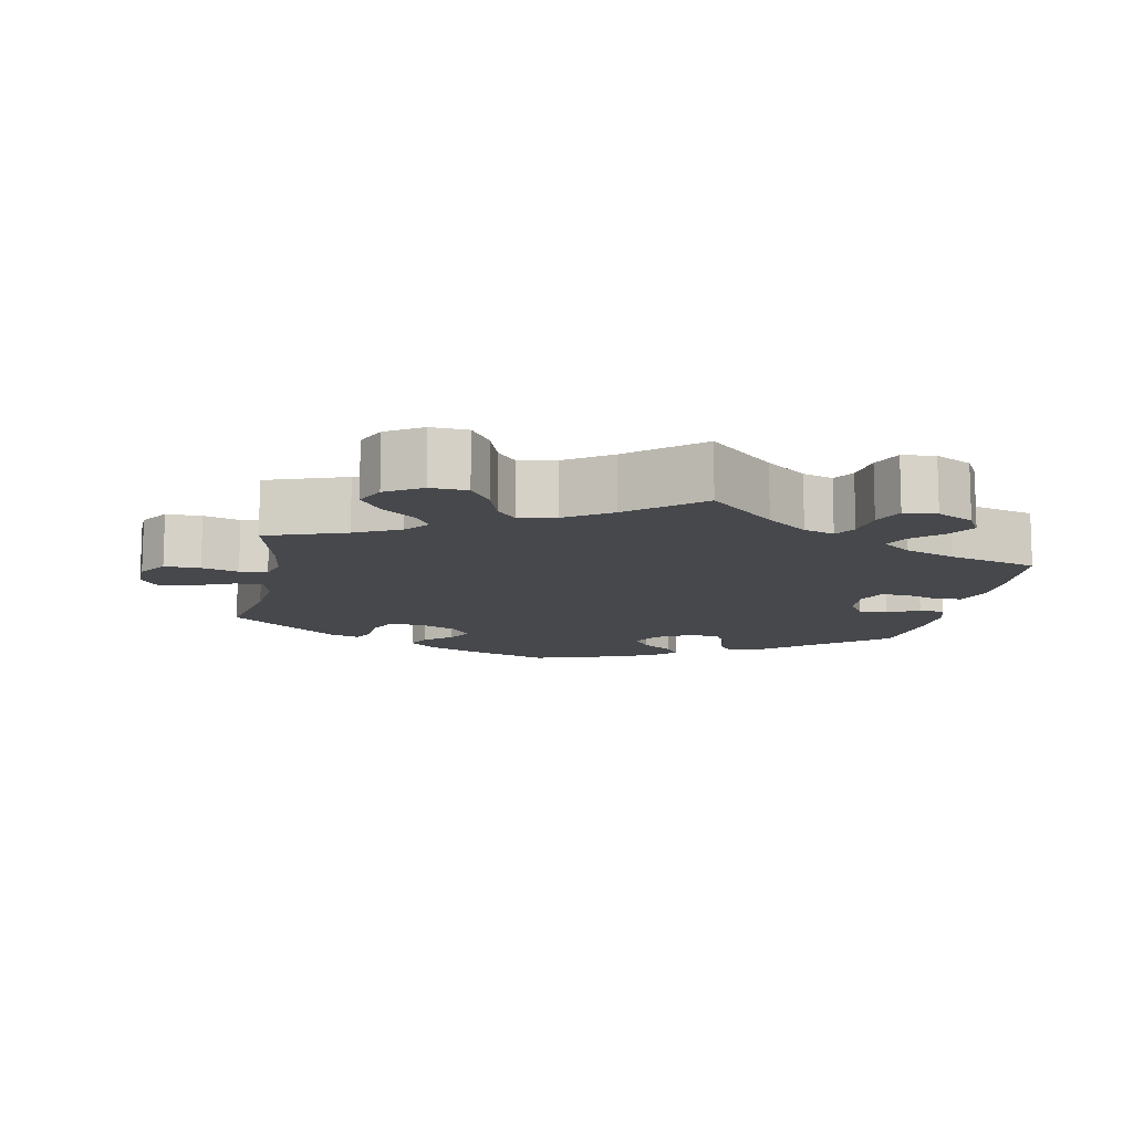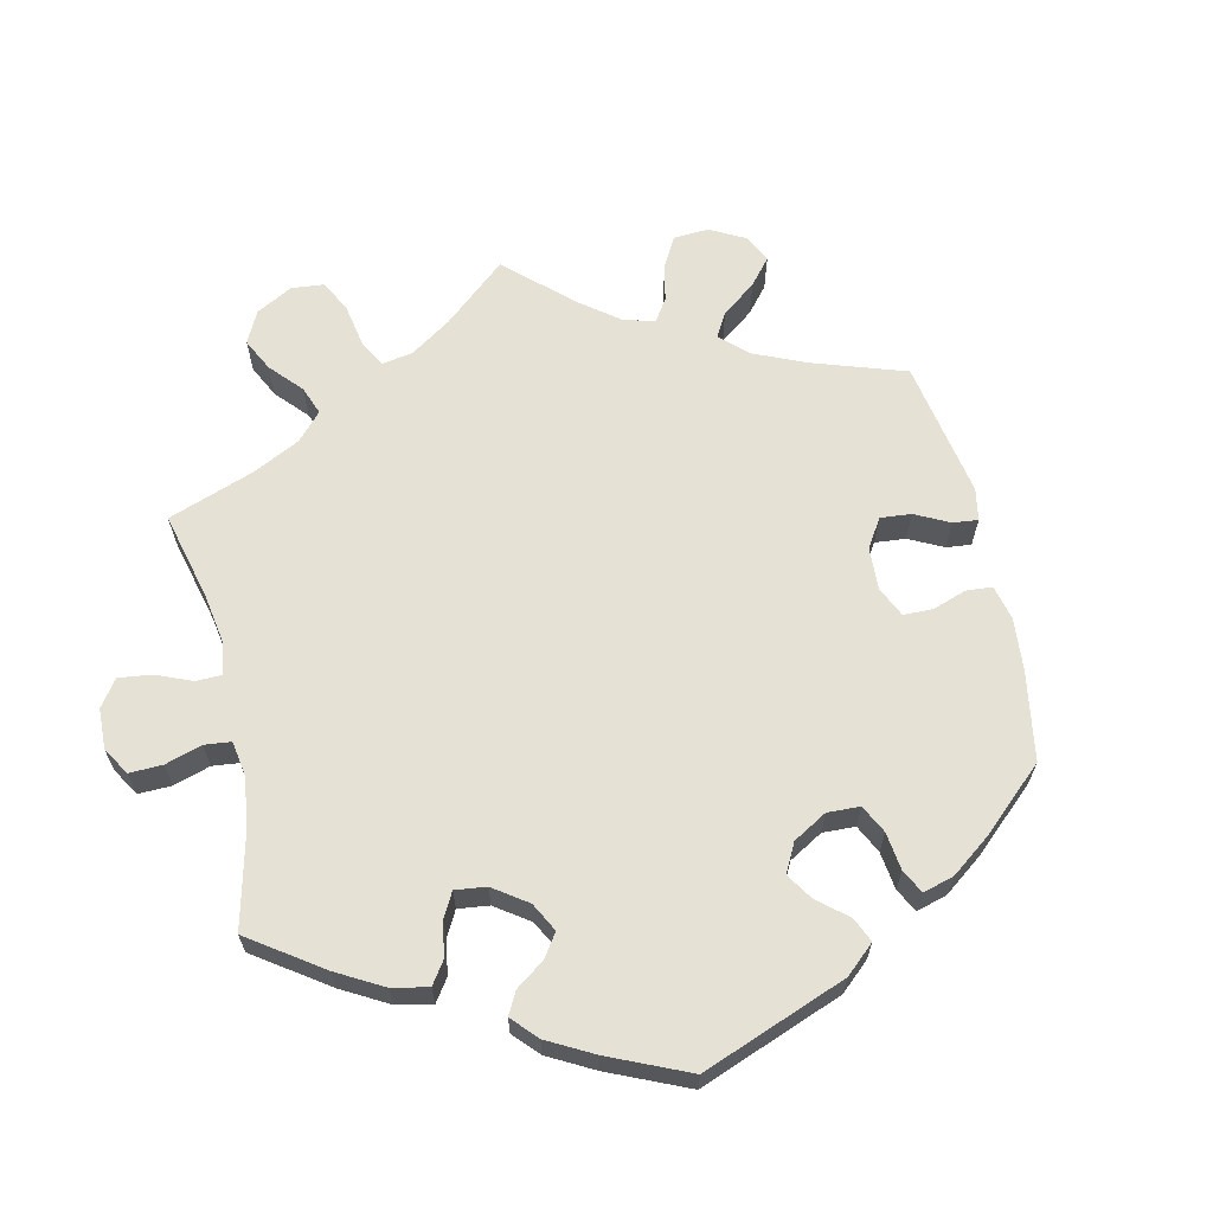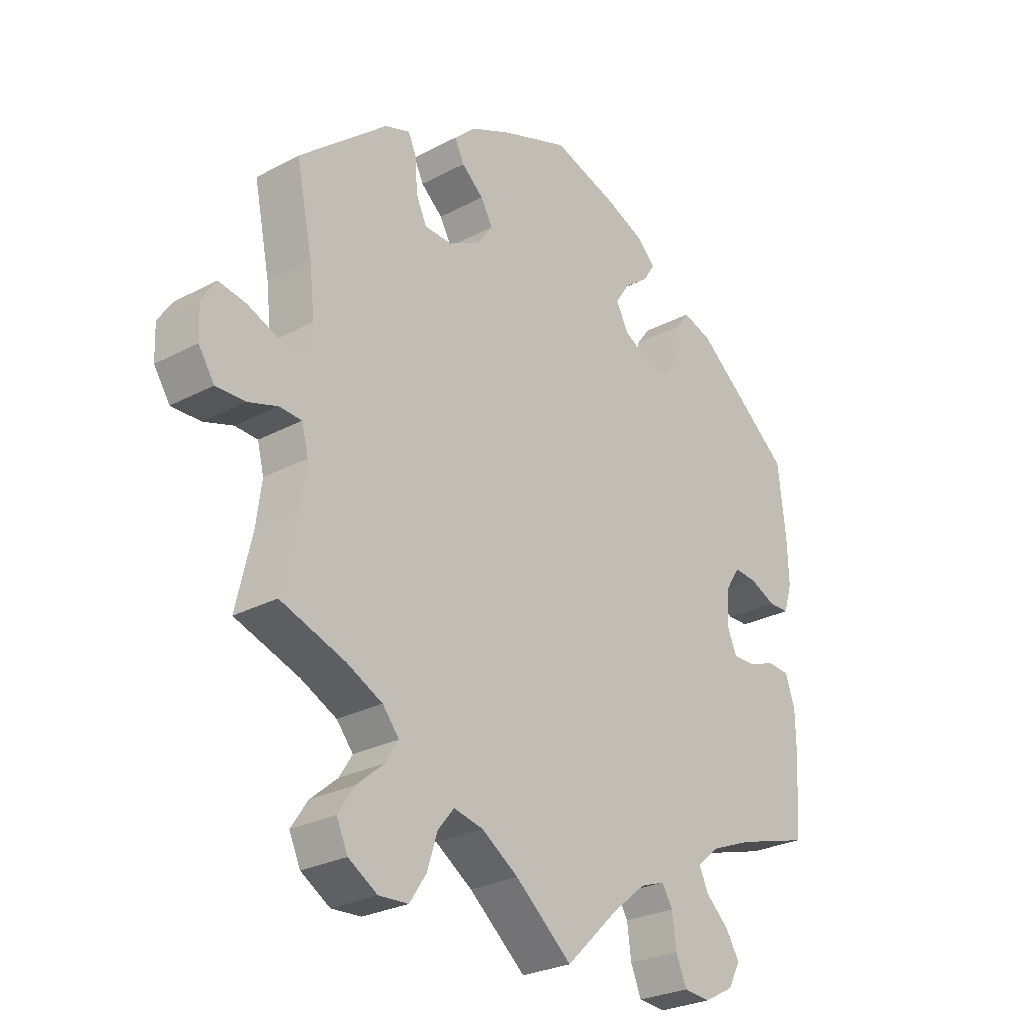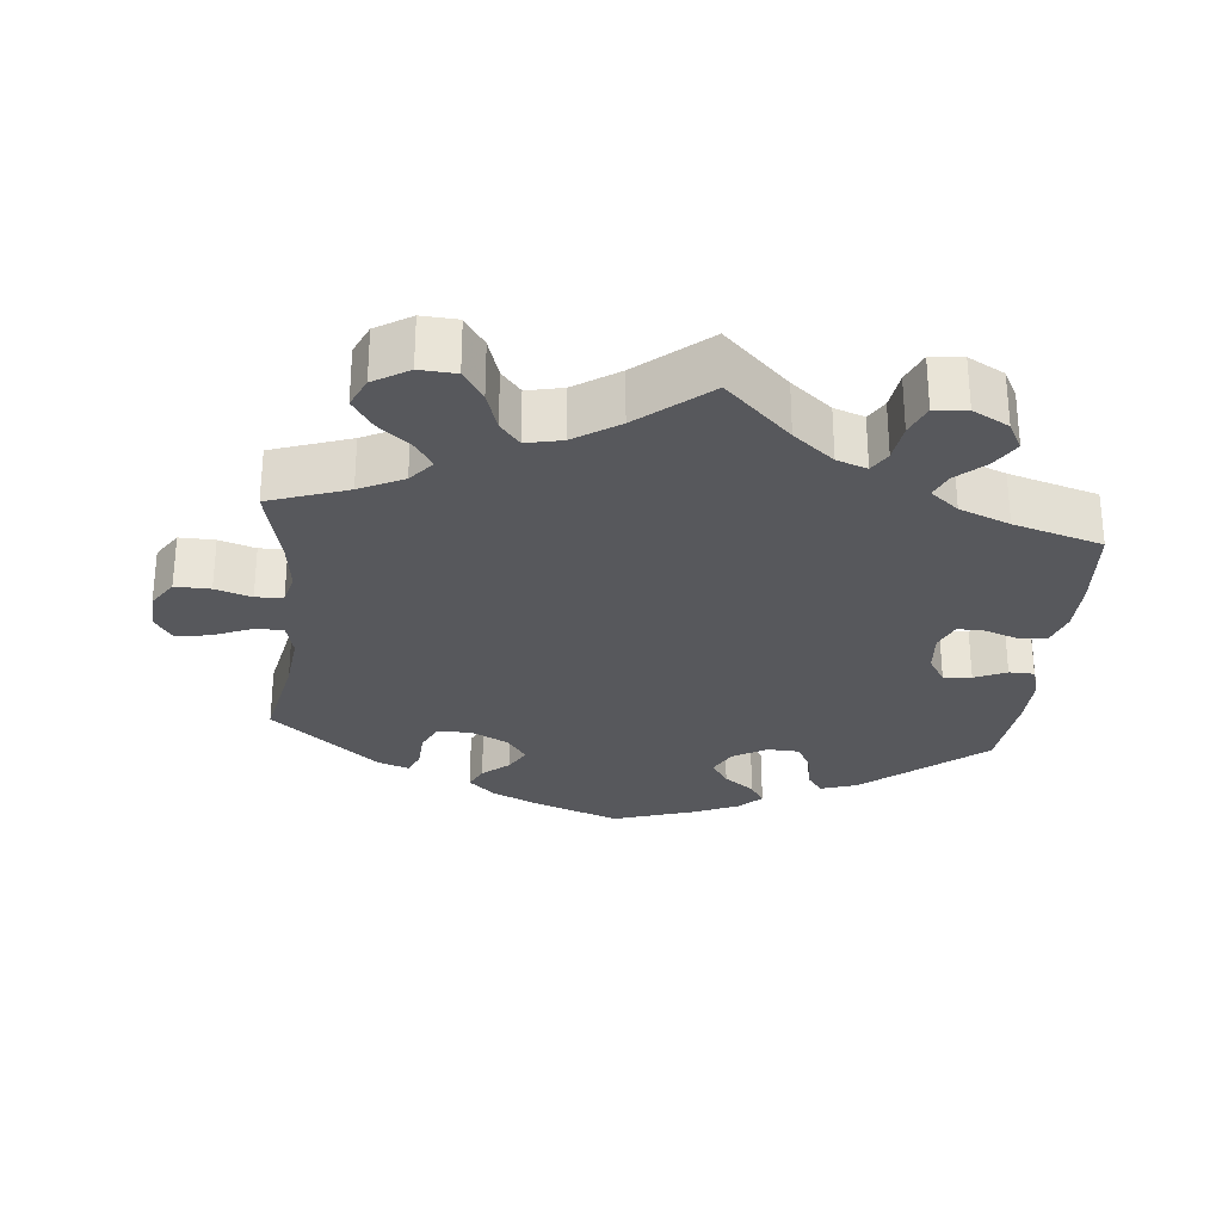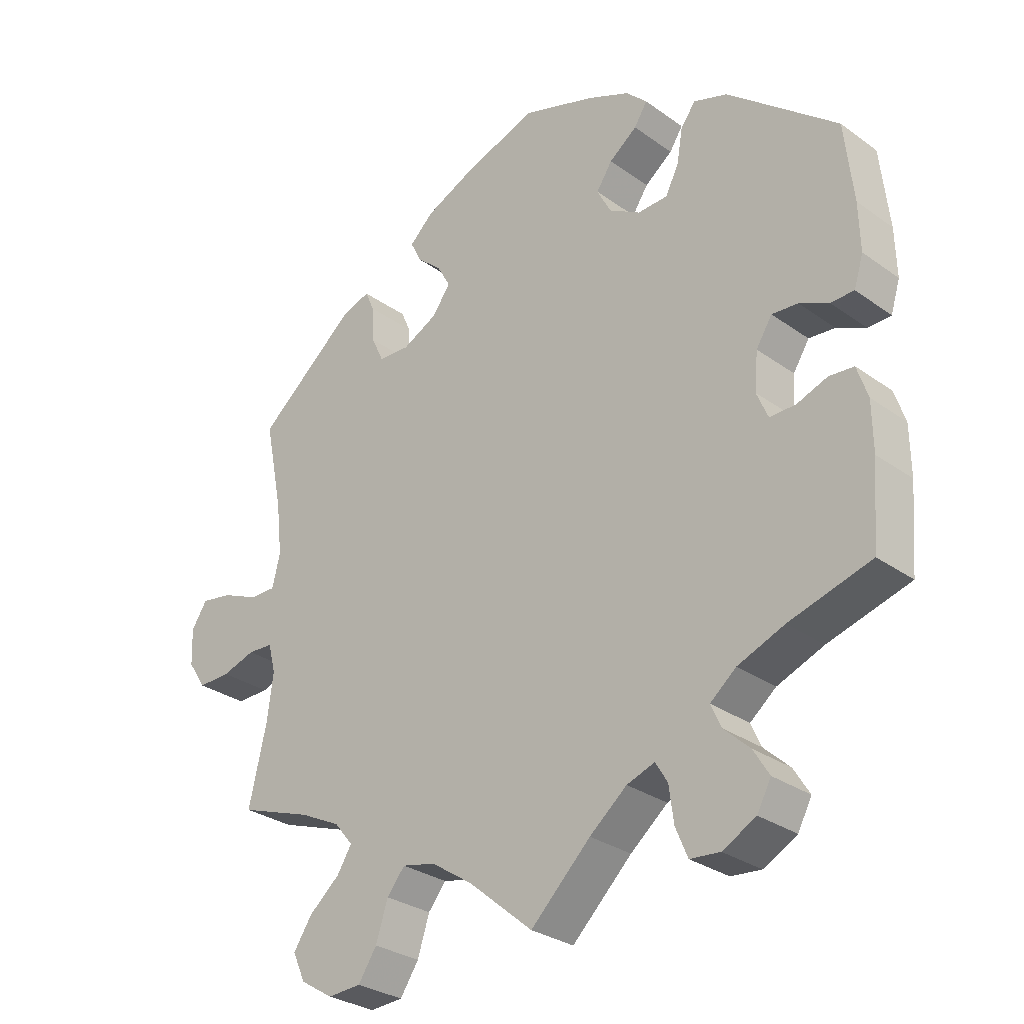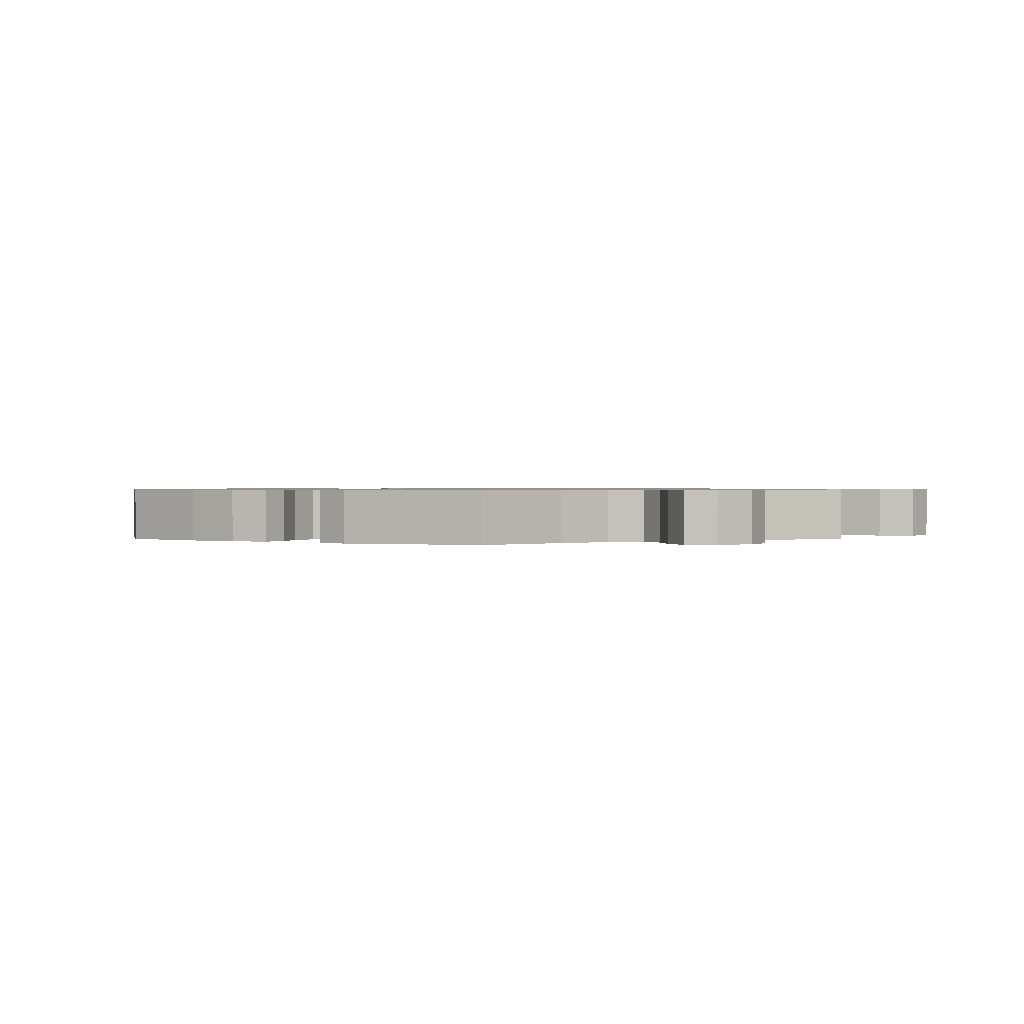
<metadata>
{"format":"obj","ext":"obj","renderer":"f3d","projection":"perspective","resolution":1024,"background":"white","views":[{"elev":-11.4,"azim":169.3,"up":"+Y"},{"elev":64.2,"azim":-72.8,"up":"+Y"},{"elev":-27.0,"azim":129.6,"up":"+Z"},{"elev":-28.5,"azim":174.3,"up":"+Y"},{"elev":-29.4,"azim":-136.5,"up":"+Z"},{"elev":0.8,"azim":60.7,"up":"+Y"}]}
</metadata>
<code>
v 0.474 0.07 0.156
v 0.465 0.07 0.076
v 0.477 0.07 0.027
v 0.516 0.07 0.027
v 0.571 0.07 0.05
v 0.618 0.07 0.058
v 0.642 0.07 0.022
v 0.64 0.07 -0.033
v 0.613 0.07 -0.074
v 0.564 0.07 -0.073
v 0.514 0.07 -0.057
v 0.476 0.07 -0.059
v 0.465 0.07 -0.103
v 0.474 0.07 -0.172
v 0.501 0.07 -0.289
v 0.392 0.07 -0.327
v 0.331 0.07 -0.357
v 0.303 0.07 -0.391
v 0.325 0.07 -0.426
v 0.371 0.07 -0.465
v 0.399 0.07 -0.507
v 0.38 0.07 -0.549
v 0.331 0.07 -0.579
v 0.281 0.07 -0.576
v 0.253 0.07 -0.534
v 0.235 0.07 -0.478
v 0.208 0.07 -0.445
v 0.158 0.07 -0.456
v 0.096 0.07 -0.497
v 0 0.07 -0.578
v -0.09 0.07 -0.491
v -0.146 0.07 -0.445
v -0.188 0.07 -0.43
v -0.206 0.07 -0.46
v -0.213 0.07 -0.513
v -0.231 0.07 -0.556
v -0.276 0.07 -0.56
v -0.326 0.07 -0.533
v -0.347 0.07 -0.494
v -0.323 0.07 -0.455
v -0.284 0.07 -0.419
v -0.269 0.07 -0.385
v -0.308 0.07 -0.353
v -0.378 0.07 -0.325
v -0.501 0.07 -0.289
v -0.511 0.07 -0.167
v -0.51 0.07 -0.094
v -0.494 0.07 -0.046
v -0.457 0.07 -0.043
v -0.411 0.07 -0.06
v -0.372 0.07 -0.061
v -0.355 0.07 -0.021
v -0.36 0.07 0.036
v -0.384 0.07 0.074
v -0.423 0.07 0.071
v -0.467 0.07 0.051
v -0.502 0.07 0.052
v -0.516 0.07 0.097
v -0.514 0.07 0.169
v -0.501 0.07 0.288
v -0.336 0.07 0.423
v -0.285 0.07 0.44
v -0.263 0.07 0.41
v -0.254 0.07 0.358
v -0.234 0.07 0.319
v -0.189 0.07 0.317
v -0.142 0.07 0.344
v -0.121 0.07 0.384
v -0.145 0.07 0.42
v -0.187 0.07 0.452
v -0.207 0.07 0.483
v -0.175 0.07 0.514
v -0.112 0.07 0.541
v 0 0.07 0.577
v 0.117 0.07 0.534
v 0.184 0.07 0.503
v 0.22 0.07 0.469
v 0.204 0.07 0.436
v 0.167 0.07 0.404
v 0.147 0.07 0.368
v 0.174 0.07 0.33
v 0.227 0.07 0.303
v 0.274 0.07 0.305
v 0.292 0.07 0.344
v 0.295 0.07 0.397
v 0.309 0.07 0.429
v 0.352 0.07 0.414
v 0.501 0.07 0.289
v 0.474 0 0.156
v 0.465 0 0.076
v 0.477 0 0.027
v 0.516 0 0.027
v 0.571 0 0.05
v 0.618 0 0.058
v 0.642 0 0.022
v 0.64 0 -0.033
v 0.613 0 -0.074
v 0.564 0 -0.073
v 0.514 0 -0.057
v 0.476 0 -0.059
v 0.465 0 -0.103
v 0.474 0 -0.172
v 0.501 0 -0.289
v 0.392 0 -0.327
v 0.331 0 -0.357
v 0.303 0 -0.391
v 0.325 0 -0.426
v 0.371 0 -0.465
v 0.399 0 -0.507
v 0.38 0 -0.549
v 0.331 0 -0.579
v 0.281 0 -0.576
v 0.253 0 -0.534
v 0.235 0 -0.478
v 0.208 0 -0.445
v 0.158 0 -0.456
v 0.096 0 -0.497
v 0 0 -0.578
v -0.09 0 -0.491
v -0.146 0 -0.445
v -0.188 0 -0.43
v -0.206 0 -0.46
v -0.213 0 -0.513
v -0.231 0 -0.556
v -0.276 0 -0.56
v -0.326 0 -0.533
v -0.347 0 -0.494
v -0.323 0 -0.455
v -0.284 0 -0.419
v -0.269 0 -0.385
v -0.308 0 -0.353
v -0.378 0 -0.325
v -0.501 0 -0.289
v -0.511 0 -0.167
v -0.51 0 -0.094
v -0.494 0 -0.046
v -0.457 0 -0.043
v -0.411 0 -0.06
v -0.372 0 -0.061
v -0.355 0 -0.021
v -0.36 0 0.036
v -0.384 0 0.074
v -0.423 0 0.071
v -0.467 0 0.051
v -0.502 0 0.052
v -0.516 0 0.097
v -0.514 0 0.169
v -0.501 0 0.288
v -0.336 0 0.423
v -0.285 0 0.44
v -0.263 0 0.41
v -0.254 0 0.358
v -0.234 0 0.319
v -0.189 0 0.317
v -0.142 0 0.344
v -0.121 0 0.384
v -0.145 0 0.42
v -0.187 0 0.452
v -0.207 0 0.483
v -0.175 0 0.514
v -0.112 0 0.541
v 0 0 0.577
v 0.117 0 0.534
v 0.184 0 0.503
v 0.22 0 0.469
v 0.204 0 0.436
v 0.167 0 0.404
v 0.147 0 0.368
v 0.174 0 0.33
v 0.227 0 0.303
v 0.274 0 0.305
v 0.292 0 0.344
v 0.295 0 0.397
v 0.309 0 0.429
v 0.352 0 0.414
v 0.501 0 0.289
f 87 88 1
f 84 85 86 87
f 83 84 87 1
f 82 83 1 2
f 81 82 2 3
f 76 77 78 79
f 76 79 80
f 75 76 80
f 74 75 80
f 73 74 80
f 72 73 80 81
f 69 70 71 72
f 68 69 72 81
f 61 62 63 64
f 61 64 65
f 60 61 65
f 59 60 65 66
f 55 56 57 58
f 54 55 58 59
f 47 48 49 50
f 47 50 51
f 44 45 46 47
f 43 44 47 51
f 42 43 51 52
f 38 39 40 41
f 38 41 42
f 37 38 42
f 34 35 36 37
f 33 34 37 42
f 32 33 42 52
f 29 30 31
f 28 29 31 32
f 27 28 32 52
f 23 24 25 26
f 23 26 27
f 22 23 27
f 19 20 21 22
f 18 19 22 27
f 17 18 27 52
f 14 15 16
f 13 14 16 17
f 12 13 17 52
f 8 9 10 11
f 4 5 6 7
f 3 4 7 8
f 67 68 81 3
f 54 59 66
f 53 54 66 67
f 52 53 67 3
f 11 12 52
f 3 8 11 52
f 89 176 175
f 175 174 173 172
f 89 175 172 171
f 90 89 171 170
f 91 90 170 169
f 167 166 165 164
f 168 167 164
f 168 164 163
f 168 163 162
f 168 162 161
f 169 168 161 160
f 160 159 158 157
f 169 160 157 156
f 152 151 150 149
f 153 152 149
f 153 149 148
f 154 153 148 147
f 146 145 144 143
f 147 146 143 142
f 138 137 136 135
f 139 138 135
f 135 134 133 132
f 139 135 132 131
f 140 139 131 130
f 129 128 127 126
f 130 129 126
f 130 126 125
f 125 124 123 122
f 130 125 122 121
f 140 130 121 120
f 119 118 117
f 120 119 117 116
f 140 120 116 115
f 114 113 112 111
f 115 114 111
f 115 111 110
f 110 109 108 107
f 115 110 107 106
f 140 115 106 105
f 104 103 102
f 105 104 102 101
f 140 105 101 100
f 99 98 97 96
f 95 94 93 92
f 96 95 92 91
f 91 169 156 155
f 154 147 142
f 155 154 142 141
f 91 155 141 140
f 140 100 99
f 140 99 96 91
f 1 89 90 2
f 2 90 91 3
f 3 91 92 4
f 4 92 93 5
f 5 93 94 6
f 6 94 95 7
f 7 95 96 8
f 8 96 97 9
f 9 97 98 10
f 10 98 99 11
f 11 99 100 12
f 12 100 101 13
f 13 101 102 14
f 14 102 103 15
f 15 103 104 16
f 16 104 105 17
f 17 105 106 18
f 18 106 107 19
f 19 107 108 20
f 20 108 109 21
f 21 109 110 22
f 22 110 111 23
f 23 111 112 24
f 24 112 113 25
f 25 113 114 26
f 26 114 115 27
f 27 115 116 28
f 28 116 117 29
f 29 117 118 30
f 30 118 119 31
f 31 119 120 32
f 32 120 121 33
f 33 121 122 34
f 34 122 123 35
f 35 123 124 36
f 36 124 125 37
f 37 125 126 38
f 38 126 127 39
f 39 127 128 40
f 40 128 129 41
f 41 129 130 42
f 42 130 131 43
f 43 131 132 44
f 44 132 133 45
f 45 133 134 46
f 46 134 135 47
f 47 135 136 48
f 48 136 137 49
f 49 137 138 50
f 50 138 139 51
f 51 139 140 52
f 52 140 141 53
f 53 141 142 54
f 54 142 143 55
f 55 143 144 56
f 56 144 145 57
f 57 145 146 58
f 58 146 147 59
f 59 147 148 60
f 60 148 149 61
f 61 149 150 62
f 62 150 151 63
f 63 151 152 64
f 64 152 153 65
f 65 153 154 66
f 66 154 155 67
f 67 155 156 68
f 68 156 157 69
f 69 157 158 70
f 70 158 159 71
f 71 159 160 72
f 72 160 161 73
f 73 161 162 74
f 74 162 163 75
f 75 163 164 76
f 76 164 165 77
f 77 165 166 78
f 78 166 167 79
f 79 167 168 80
f 80 168 169 81
f 81 169 170 82
f 82 170 171 83
f 83 171 172 84
f 84 172 173 85
f 85 173 174 86
f 86 174 175 87
f 87 175 176 88
f 88 176 89 1

</code>
